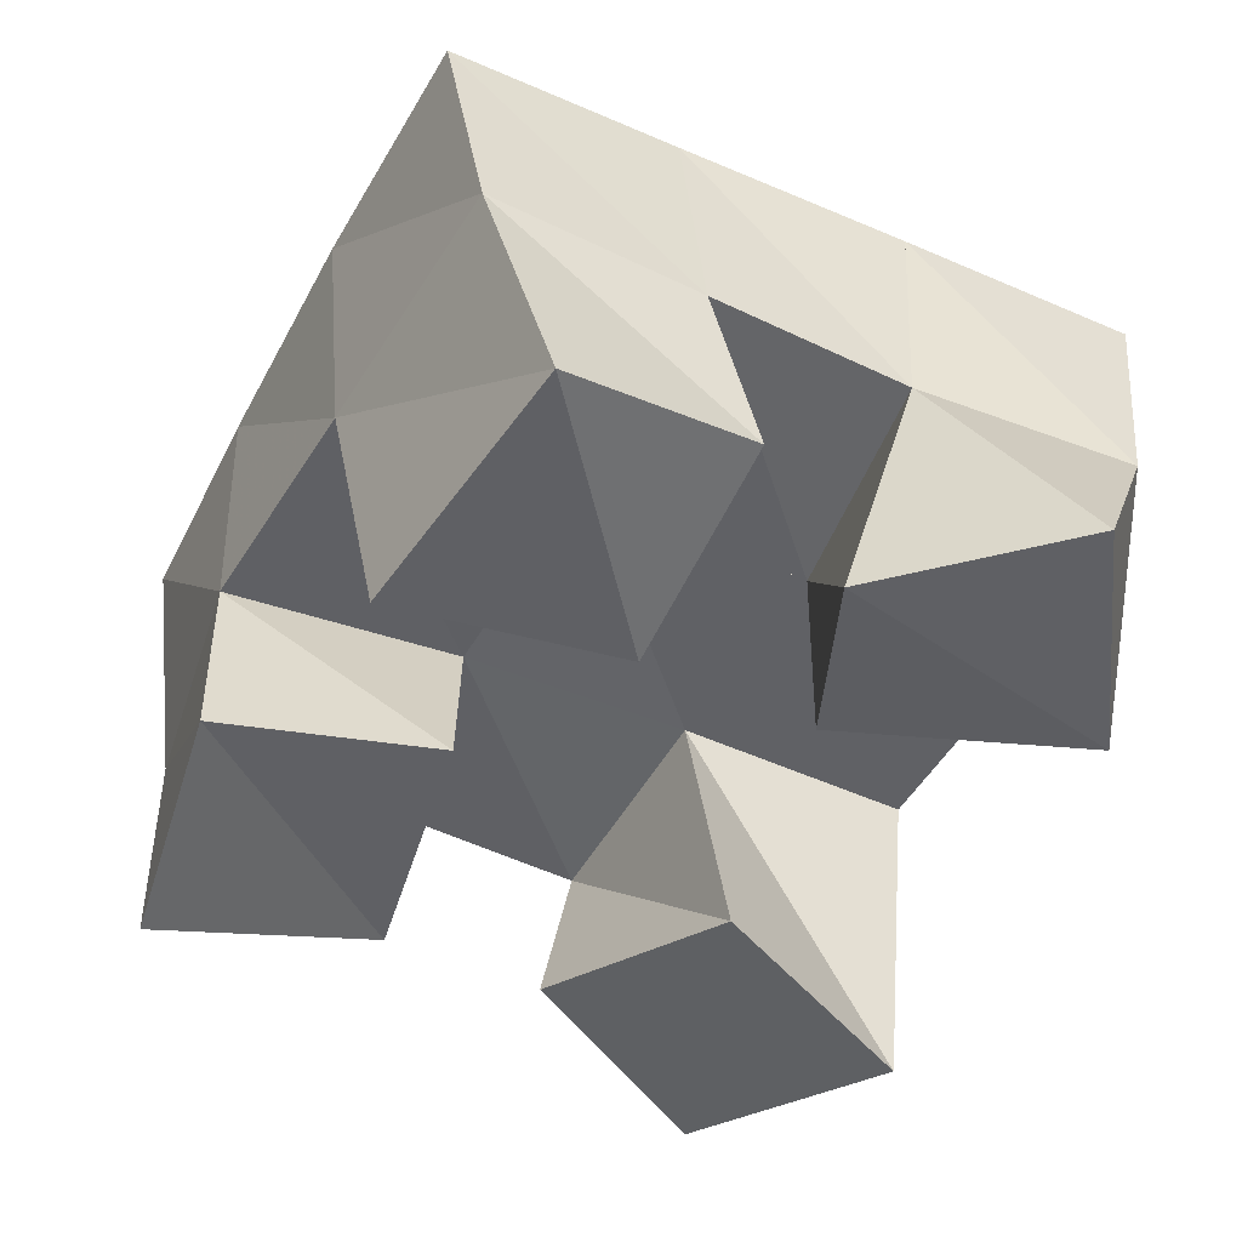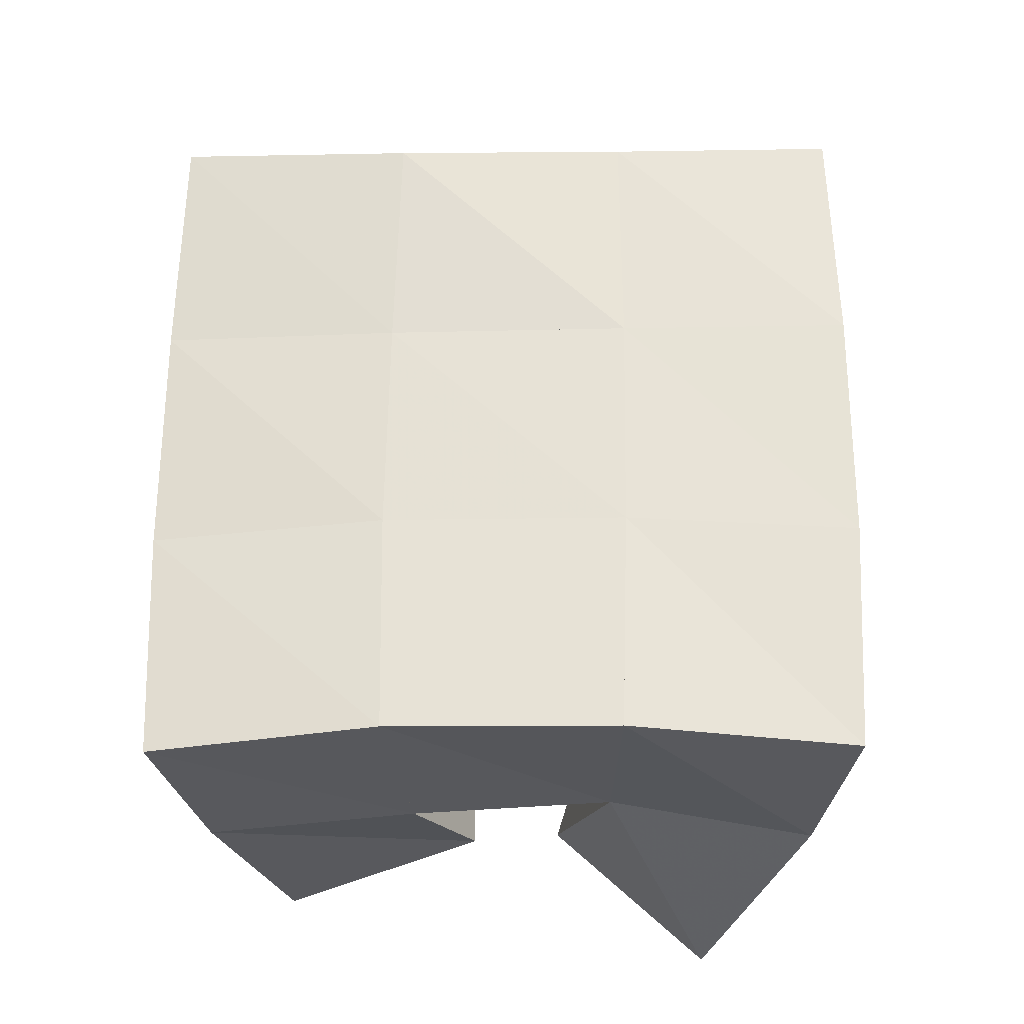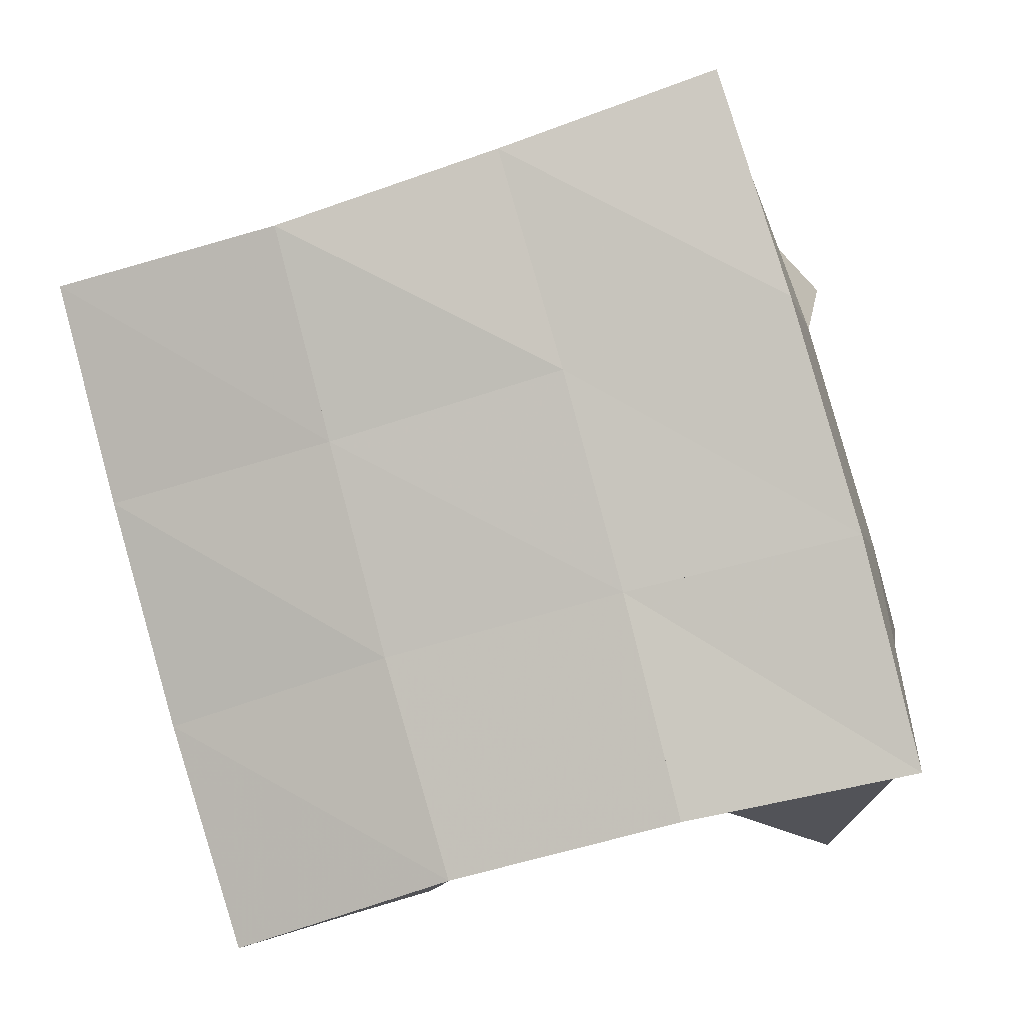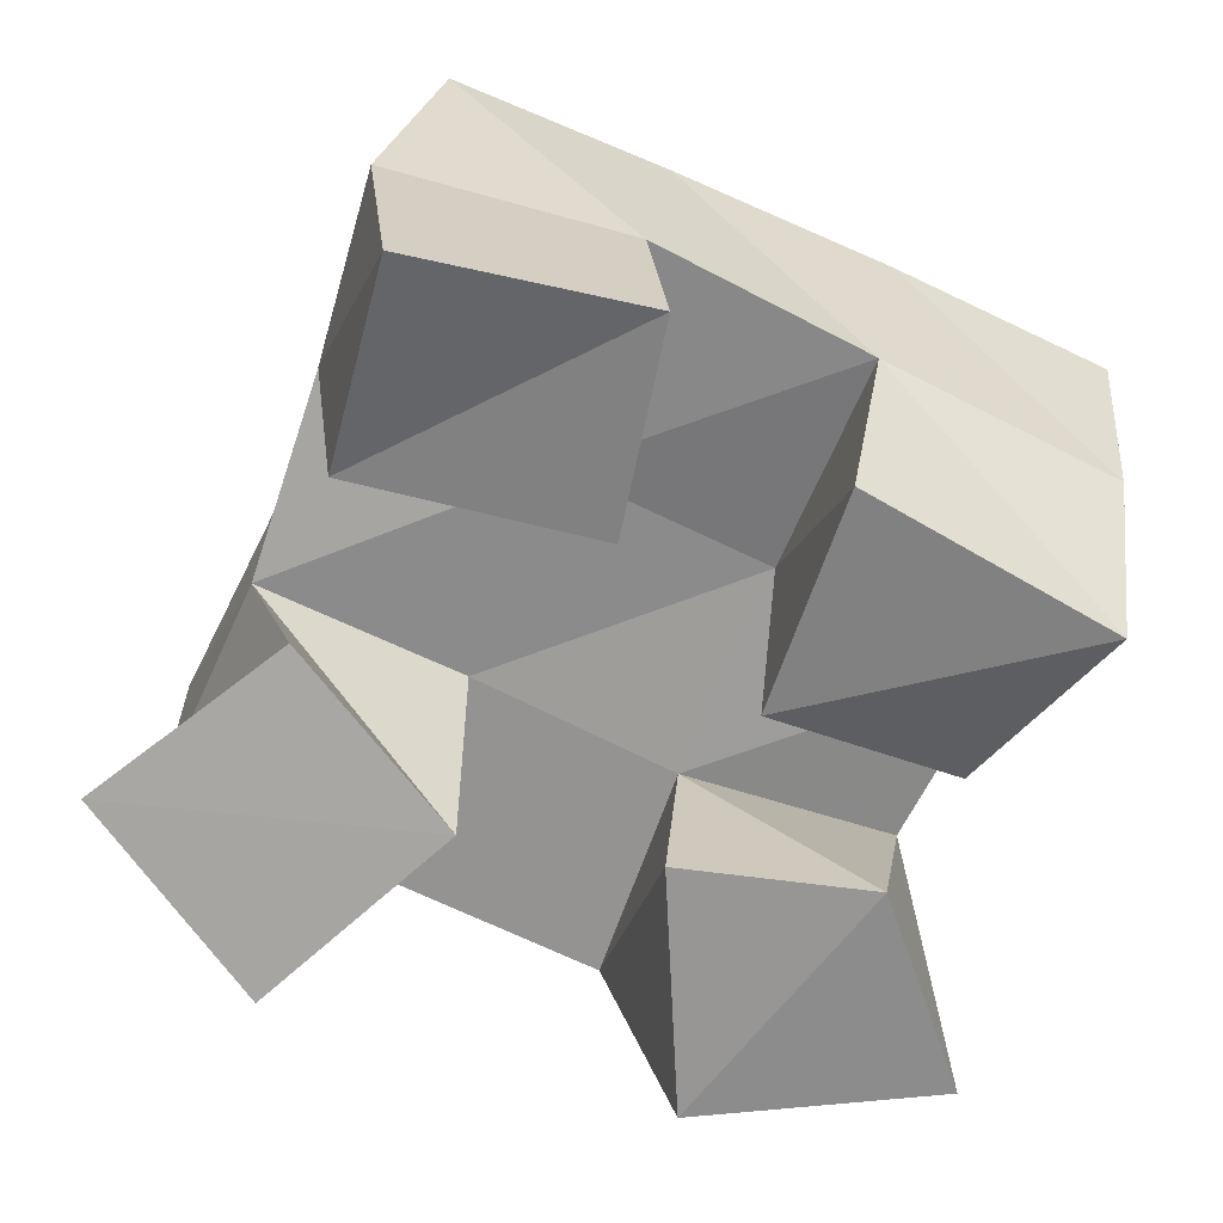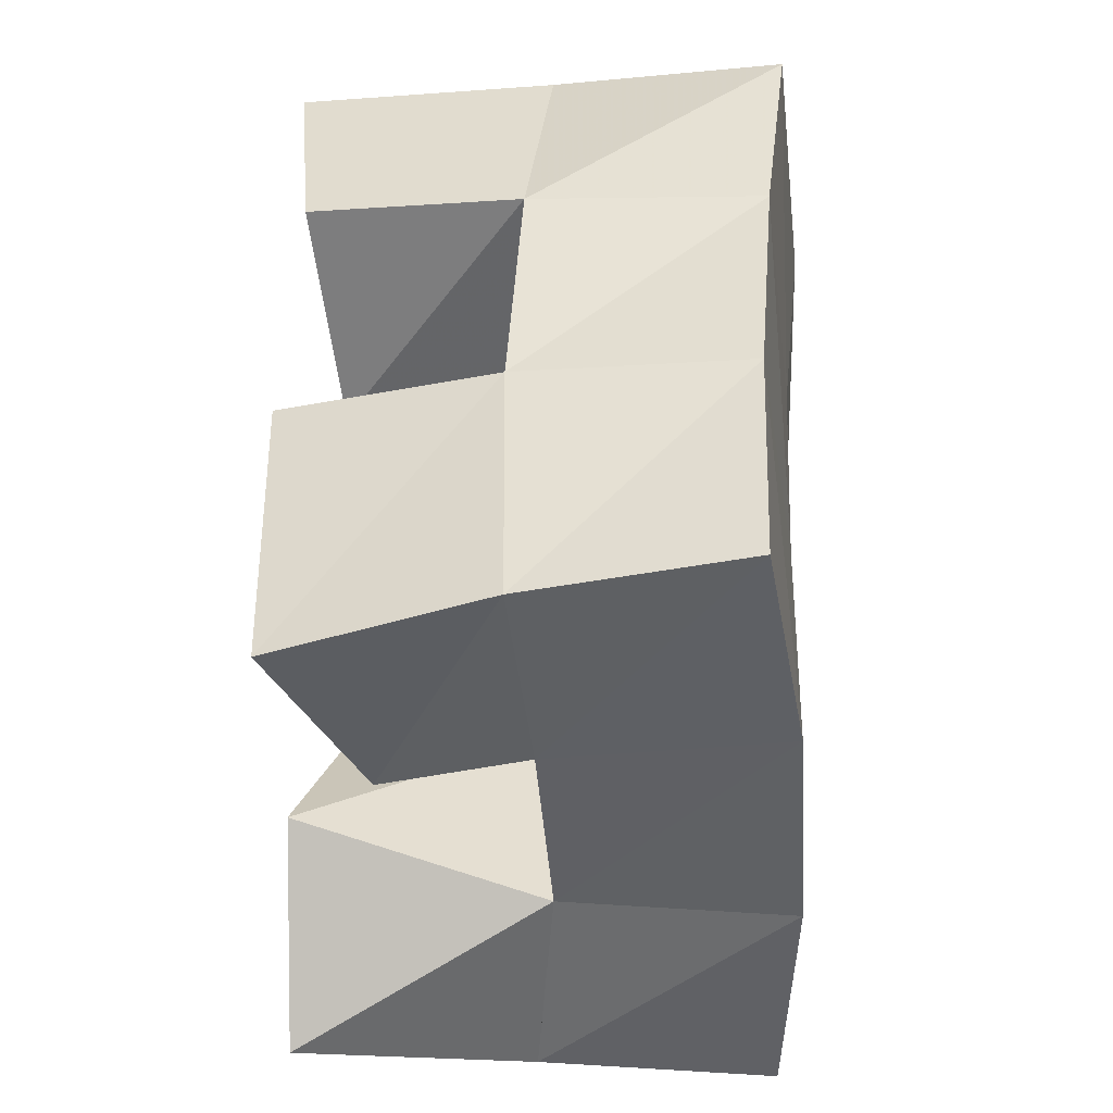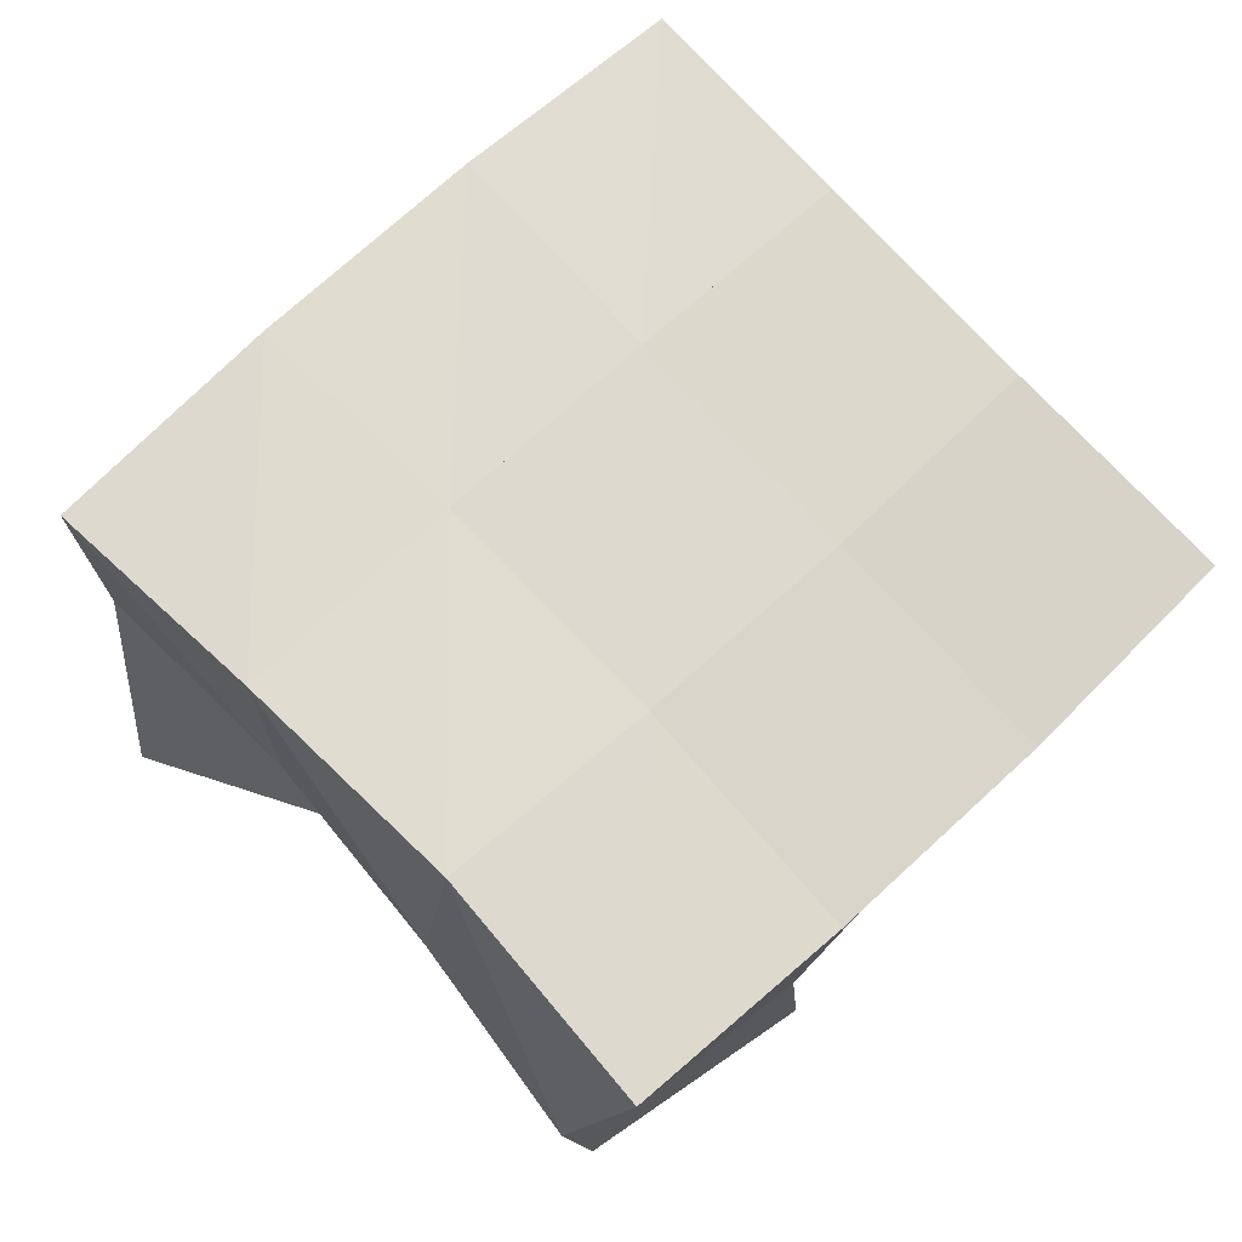
<metadata>
{"format":"obj","ext":"obj","renderer":"f3d","projection":"perspective","resolution":1024,"background":"white","views":[{"elev":-51.8,"azim":168.0,"up":"+Y"},{"elev":60.4,"azim":-164.4,"up":"+Y"},{"elev":-5.2,"azim":-170.5,"up":"+Z"},{"elev":-67.3,"azim":81.9,"up":"+Y"},{"elev":-61.1,"azim":90.5,"up":"+Z"},{"elev":71.8,"azim":61.7,"up":"+Y"}]}
</metadata>
<code>
v 1.006 0.1 0.07783
v 0.9886 0.1493 0.09578
v 1.048 0.1 0.09952
v 1.034 0.1531 0.0899
v 0.989 0.1061 0.1306
v 0.9931 0.1534 0.1472
v 1.042 0.1111 0.141
v 1.042 0.1522 0.1376
v 1.107 0.1105 0.1596
v 1.105 0.1531 0.1713
v 1.154 0.1047 0.1571
v 1.155 0.1482 0.161
v 1.112 0.1131 0.2139
v 1.117 0.1597 0.2209
v 1.16 0.1003 0.2081
v 1.161 0.154 0.2147
v 1.007 0.1 0.2161
v 1.007 0.1574 0.1967
v 1.049 0.1 0.1821
v 1.057 0.156 0.1833
v 1.042 0.1096 0.2539
v 1.023 0.1526 0.2439
v 1.08 0.1094 0.2176
v 1.071 0.1551 0.2294
v 1.065 0.1188 0.08548
v 1.077 0.1499 0.07644
v 1.106 0.1 0.06545
v 1.121 0.1451 0.06135
v 1.079 0.1065 0.1284
v 1.09 0.154 0.125
v 1.128 0.1 0.1199
v 1.139 0.1448 0.1134
v 0.9831 0.1997 0.09719
v 1.032 0.2025 0.08696
v 0.9946 0.2028 0.1461
v 1.044 0.2036 0.1346
v 1.009 0.2049 0.1959
v 1.057 0.205 0.1816
v 1.024 0.2041 0.2451
v 1.07 0.2063 0.2293
v 1.082 0.1996 0.0743
v 1.096 0.2006 0.1213
v 1.107 0.2029 0.1676
v 1.119 0.2079 0.214
v 1.13 0.191 0.05881
v 1.145 0.1928 0.1067
v 1.158 0.1969 0.1556
v 1.169 0.2026 0.2033
f 1 2 4
f 3 1 4
f 2 6 8
f 4 2 8
f 6 5 7
f 8 6 7
f 5 1 3
f 7 5 3
f 8 7 3
f 4 8 3
f 2 1 5
f 6 2 5
f 9 10 12
f 11 9 12
f 10 14 16
f 12 10 16
f 14 13 15
f 16 14 15
f 13 9 11
f 15 13 11
f 16 15 11
f 12 16 11
f 10 9 13
f 14 10 13
f 17 18 20
f 19 17 20
f 18 22 24
f 20 18 24
f 22 21 23
f 24 22 23
f 21 17 19
f 23 21 19
f 24 23 19
f 20 24 19
f 18 17 21
f 22 18 21
f 25 26 28
f 27 25 28
f 26 30 32
f 28 26 32
f 30 29 31
f 32 30 31
f 29 25 27
f 31 29 27
f 32 31 27
f 28 32 27
f 26 25 29
f 30 26 29
f 2 33 34
f 4 2 34
f 33 35 36
f 34 33 36
f 35 6 8
f 36 35 8
f 6 2 4
f 8 6 4
f 36 8 4
f 34 36 4
f 33 2 6
f 35 33 6
f 6 35 36
f 8 6 36
f 35 37 38
f 36 35 38
f 37 18 20
f 38 37 20
f 18 6 8
f 20 18 8
f 38 20 8
f 36 38 8
f 35 6 18
f 37 35 18
f 18 37 38
f 20 18 38
f 37 39 40
f 38 37 40
f 39 22 24
f 40 39 24
f 22 18 20
f 24 22 20
f 40 24 20
f 38 40 20
f 37 18 22
f 39 37 22
f 4 34 41
f 26 4 41
f 34 36 42
f 41 34 42
f 36 8 30
f 42 36 30
f 8 4 26
f 30 8 26
f 42 30 26
f 41 42 26
f 34 4 8
f 36 34 8
f 8 36 42
f 30 8 42
f 36 38 43
f 42 36 43
f 38 20 10
f 43 38 10
f 20 8 30
f 10 20 30
f 43 10 30
f 42 43 30
f 36 8 20
f 38 36 20
f 20 38 43
f 10 20 43
f 38 40 44
f 43 38 44
f 40 24 14
f 44 40 14
f 24 20 10
f 14 24 10
f 44 14 10
f 43 44 10
f 38 20 24
f 40 38 24
f 26 41 45
f 28 26 45
f 41 42 46
f 45 41 46
f 42 30 32
f 46 42 32
f 30 26 28
f 32 30 28
f 46 32 28
f 45 46 28
f 41 26 30
f 42 41 30
f 30 42 46
f 32 30 46
f 42 43 47
f 46 42 47
f 43 10 12
f 47 43 12
f 10 30 32
f 12 10 32
f 47 12 32
f 46 47 32
f 42 30 10
f 43 42 10
f 10 43 47
f 12 10 47
f 43 44 48
f 47 43 48
f 44 14 16
f 48 44 16
f 14 10 12
f 16 14 12
f 48 16 12
f 47 48 12
f 43 10 14
f 44 43 14

</code>
